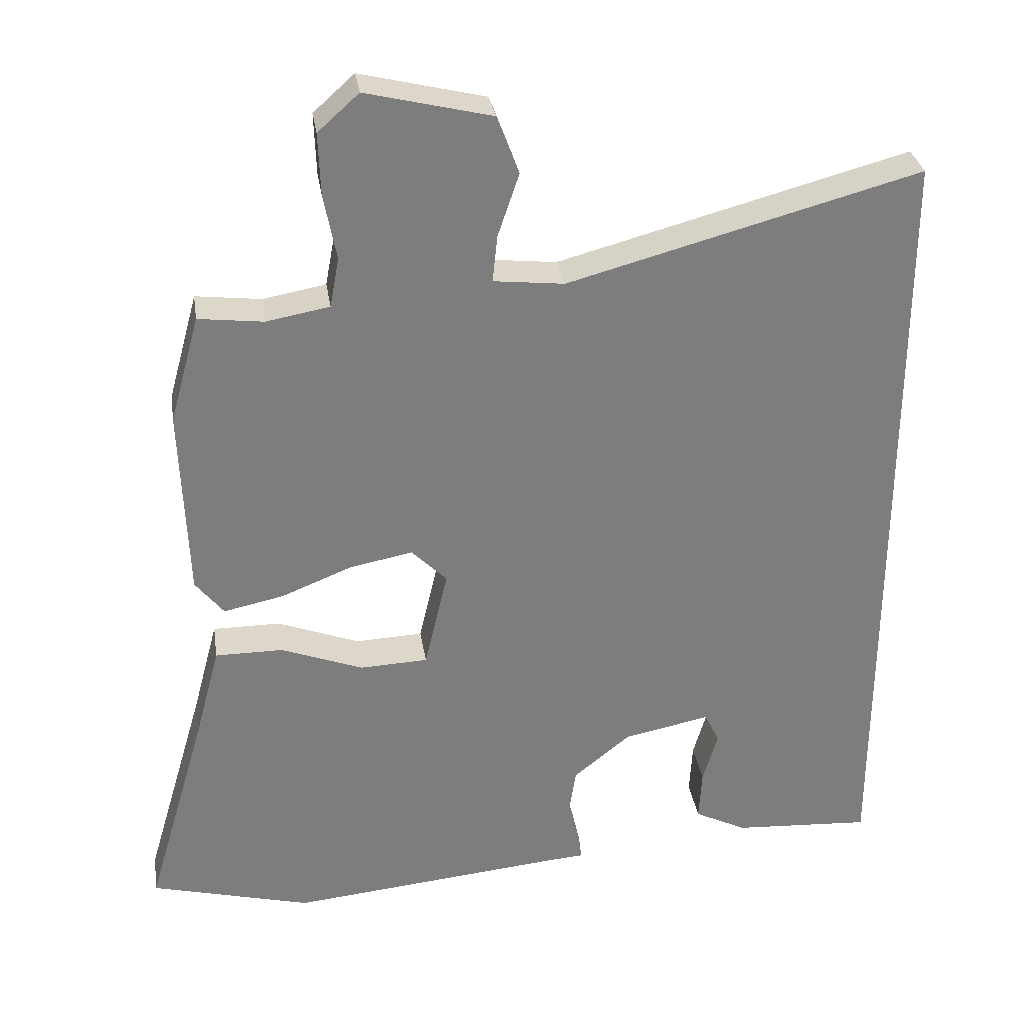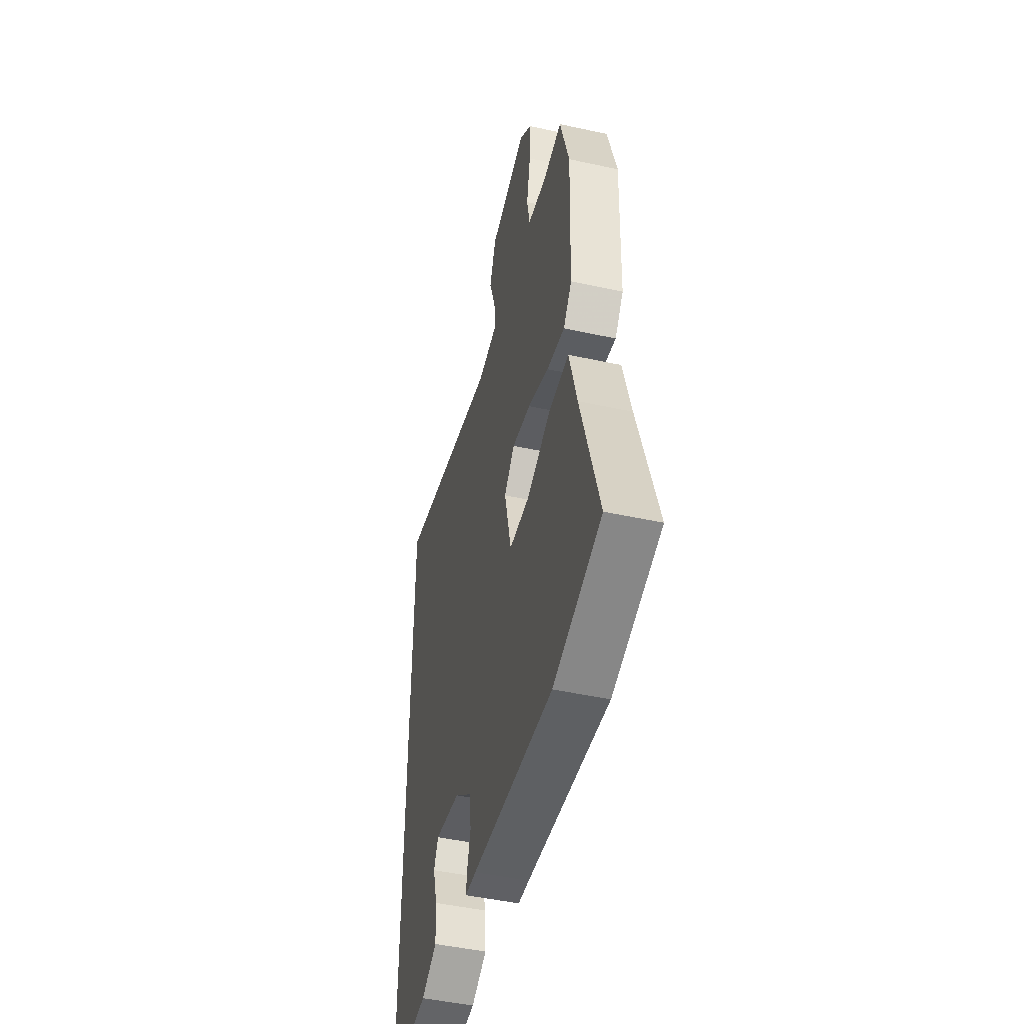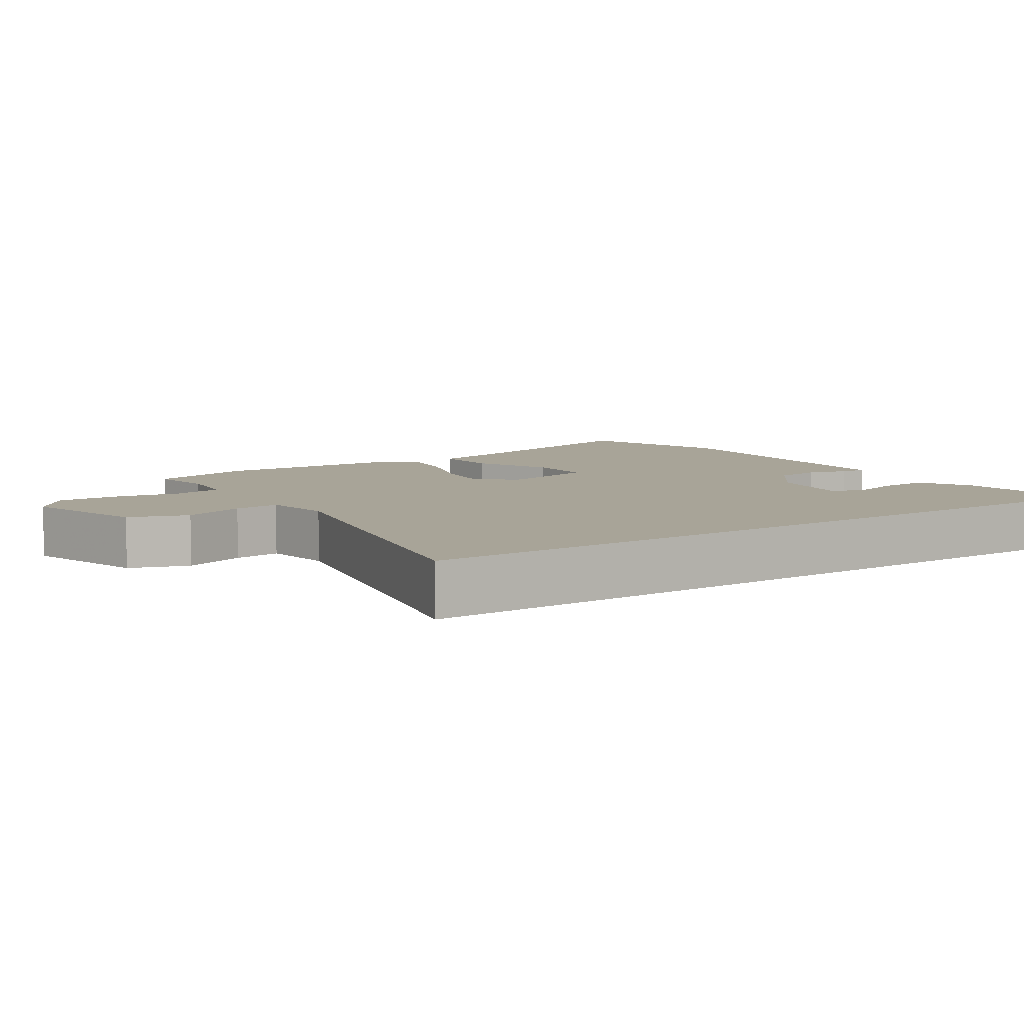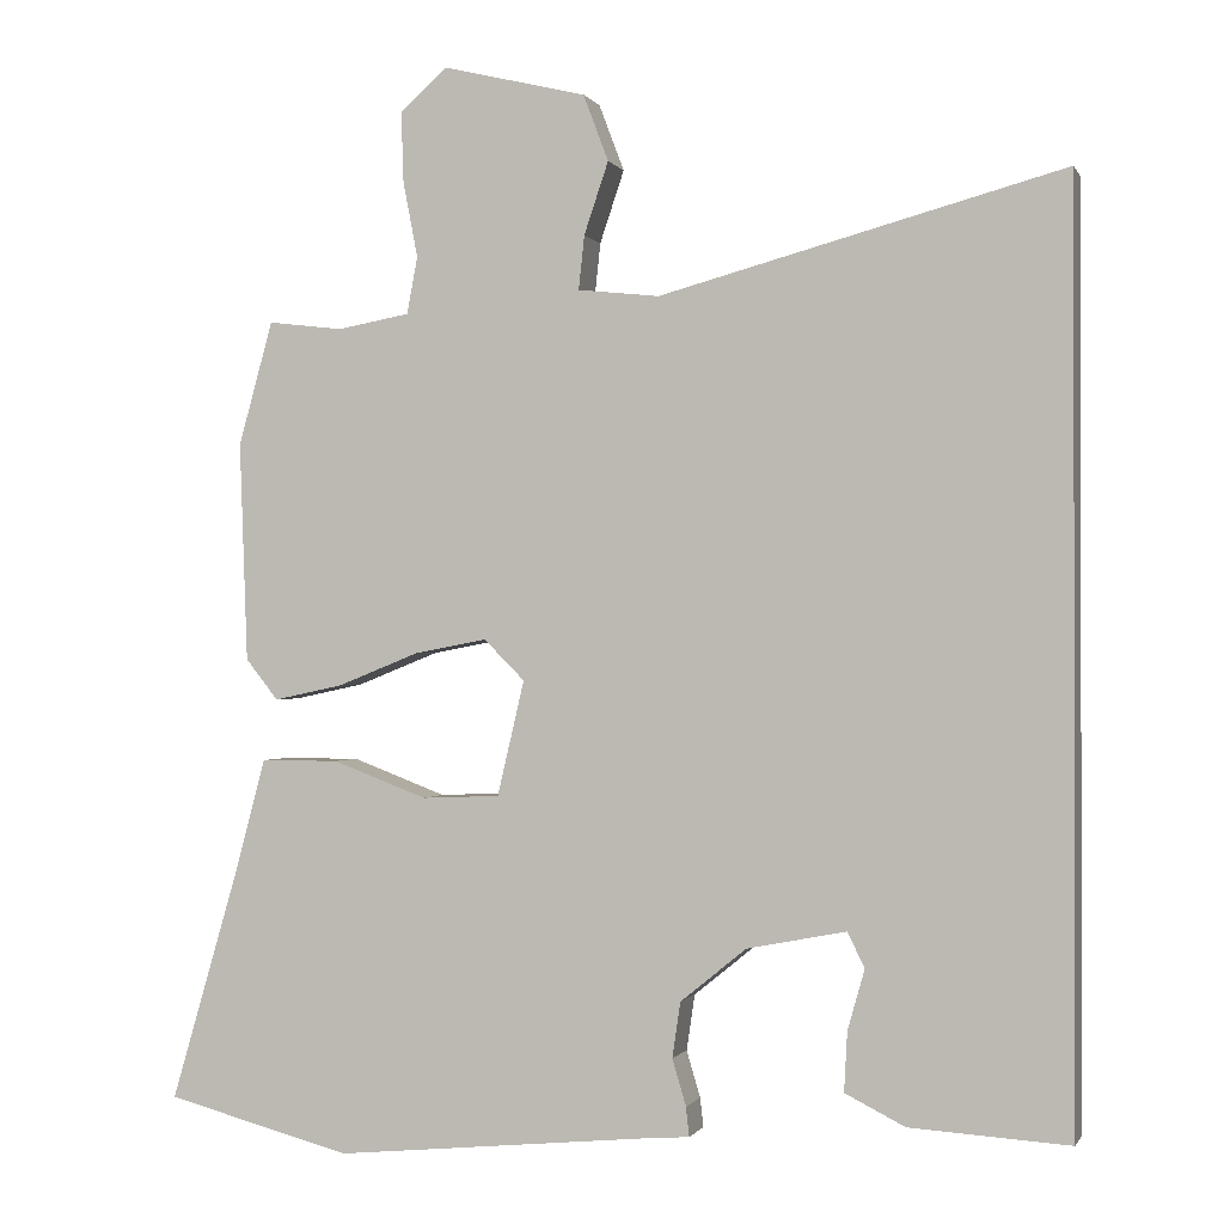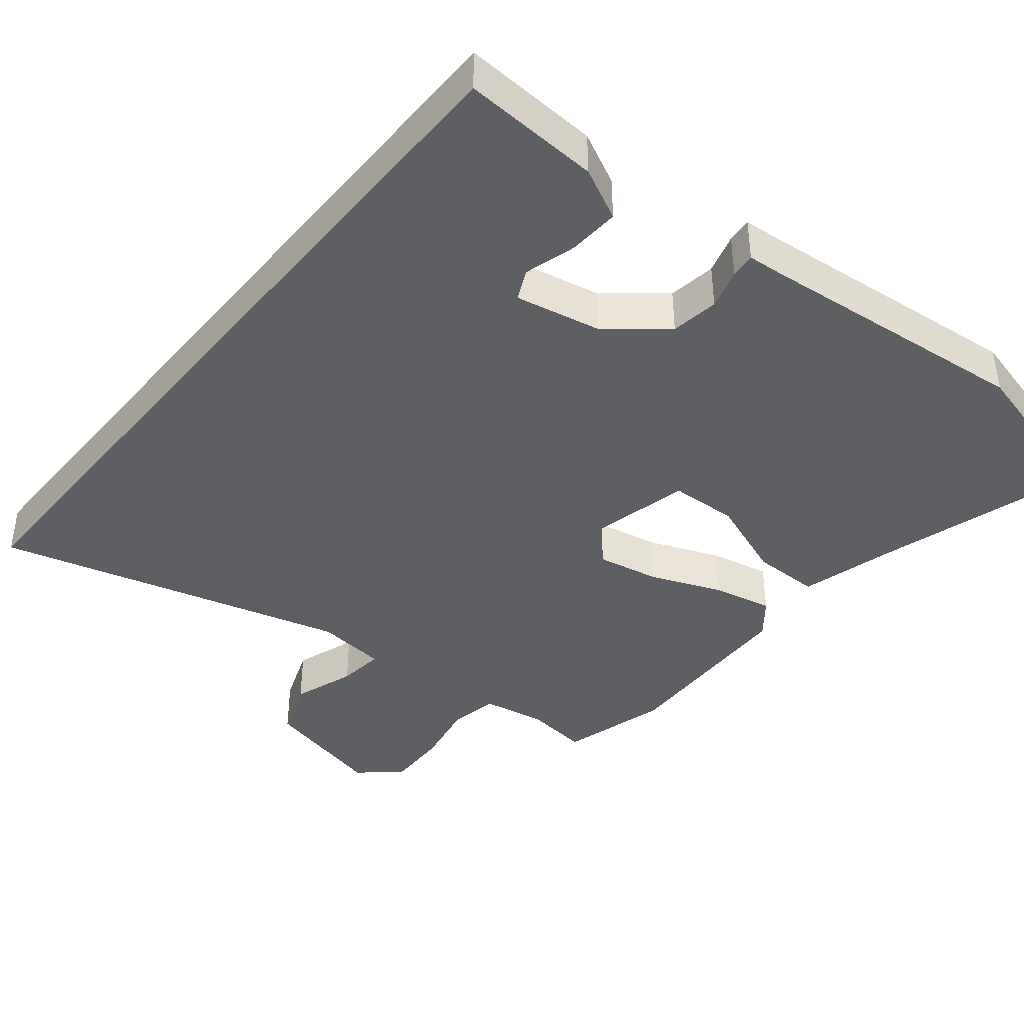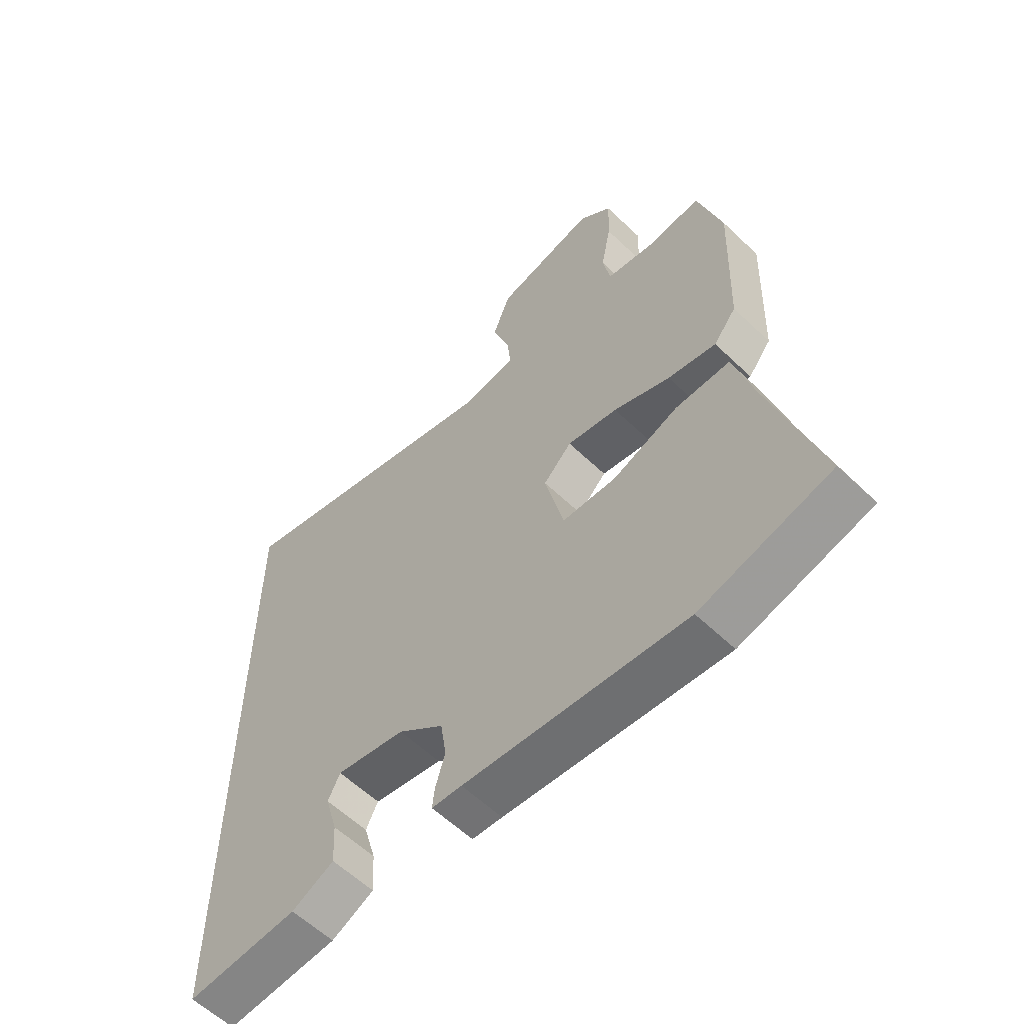
<metadata>
{"format":"obj","ext":"obj","renderer":"f3d","projection":"perspective","resolution":1024,"background":"white","views":[{"elev":31.3,"azim":-8.6,"up":"+Z"},{"elev":-47.7,"azim":-103.8,"up":"+Z"},{"elev":7.0,"azim":54.5,"up":"+Y"},{"elev":-0.6,"azim":15.9,"up":"+Z"},{"elev":-40.8,"azim":140.8,"up":"+Y"},{"elev":-59.1,"azim":-134.5,"up":"+Z"}]}
</metadata>
<code>
v 0.5 0.07 0.658
v 0.5 0.07 -0.472
v 0.304 0.07 -0.46
v 0.23 0.07 -0.423
v 0.234 0.07 -0.35
v 0.255 0.07 -0.276
v 0.234 0.07 -0.233
v 0.112 0.07 -0.257
v 0.031 0.07 -0.323
v 0.021 0.07 -0.391
v 0.038 0.07 -0.448
v 0.042 0.07 -0.484
v -0.011 0.07 -0.488
v -0.4 0.07 -0.526
v -0.628 0.07 -0.466
v -0.543 0.07 -0.175
v -0.507 0.07 -0.04
v -0.411 0.07 -0.04
v -0.295 0.07 -0.084
v -0.199 0.07 -0.08
v -0.166 0.07 0.061
v -0.216 0.07 0.111
v -0.305 0.07 0.094
v -0.405 0.07 0.054
v -0.49 0.07 0.036
v -0.53 0.07 0.086
v -0.54 0.07 0.356
v -0.498 0.07 0.508
v -0.406 0.07 0.497
v -0.317 0.07 0.513
v -0.304 0.07 0.583
v -0.322 0.07 0.676
v -0.325 0.07 0.763
v -0.267 0.07 0.815
v -0.09 0.07 0.772
v -0.059 0.07 0.69
v -0.089 0.07 0.601
v -0.096 0.07 0.535
v 0.004 0.07 0.524
v 0.5 0 0.658
v 0.5 0 -0.472
v 0.304 0 -0.46
v 0.23 0 -0.423
v 0.234 0 -0.35
v 0.255 0 -0.276
v 0.234 0 -0.233
v 0.112 0 -0.257
v 0.031 0 -0.323
v 0.021 0 -0.391
v 0.038 0 -0.448
v 0.042 0 -0.484
v -0.011 0 -0.488
v -0.4 0 -0.526
v -0.628 0 -0.466
v -0.543 0 -0.175
v -0.507 0 -0.04
v -0.411 0 -0.04
v -0.295 0 -0.084
v -0.199 0 -0.08
v -0.166 0 0.061
v -0.216 0 0.111
v -0.305 0 0.094
v -0.405 0 0.054
v -0.49 0 0.036
v -0.53 0 0.086
v -0.54 0 0.356
v -0.498 0 0.508
v -0.406 0 0.497
v -0.317 0 0.513
v -0.304 0 0.583
v -0.322 0 0.676
v -0.325 0 0.763
v -0.267 0 0.815
v -0.09 0 0.772
v -0.059 0 0.69
v -0.089 0 0.601
v -0.096 0 0.535
v 0.004 0 0.524
f 34 35 36 37
f 34 37 38
f 31 32 33 34
f 31 34 38
f 30 31 38
f 29 30 38 39
f 27 28 29
f 26 27 29 39
f 23 24 25 26
f 22 23 26 39
f 16 17 18 19
f 16 19 20
f 13 14 15 16
f 13 16 20
f 10 11 12 13
f 9 10 13 20
f 8 9 20 21
f 3 4 5 6
f 1 2 3 6
f 1 6 7
f 21 22 39 1
f 1 7 8 21
f 76 75 74 73
f 77 76 73
f 73 72 71 70
f 77 73 70
f 77 70 69
f 78 77 69 68
f 68 67 66
f 78 68 66 65
f 65 64 63 62
f 78 65 62 61
f 58 57 56 55
f 59 58 55
f 55 54 53 52
f 59 55 52
f 52 51 50 49
f 59 52 49 48
f 60 59 48 47
f 45 44 43 42
f 45 42 41 40
f 46 45 40
f 40 78 61 60
f 60 47 46 40
f 1 40 41 2
f 2 41 42 3
f 3 42 43 4
f 4 43 44 5
f 5 44 45 6
f 6 45 46 7
f 7 46 47 8
f 8 47 48 9
f 9 48 49 10
f 10 49 50 11
f 11 50 51 12
f 12 51 52 13
f 13 52 53 14
f 14 53 54 15
f 15 54 55 16
f 16 55 56 17
f 17 56 57 18
f 18 57 58 19
f 19 58 59 20
f 20 59 60 21
f 21 60 61 22
f 22 61 62 23
f 23 62 63 24
f 24 63 64 25
f 25 64 65 26
f 26 65 66 27
f 27 66 67 28
f 28 67 68 29
f 29 68 69 30
f 30 69 70 31
f 31 70 71 32
f 32 71 72 33
f 33 72 73 34
f 34 73 74 35
f 35 74 75 36
f 36 75 76 37
f 37 76 77 38
f 38 77 78 39
f 39 78 40 1

</code>
